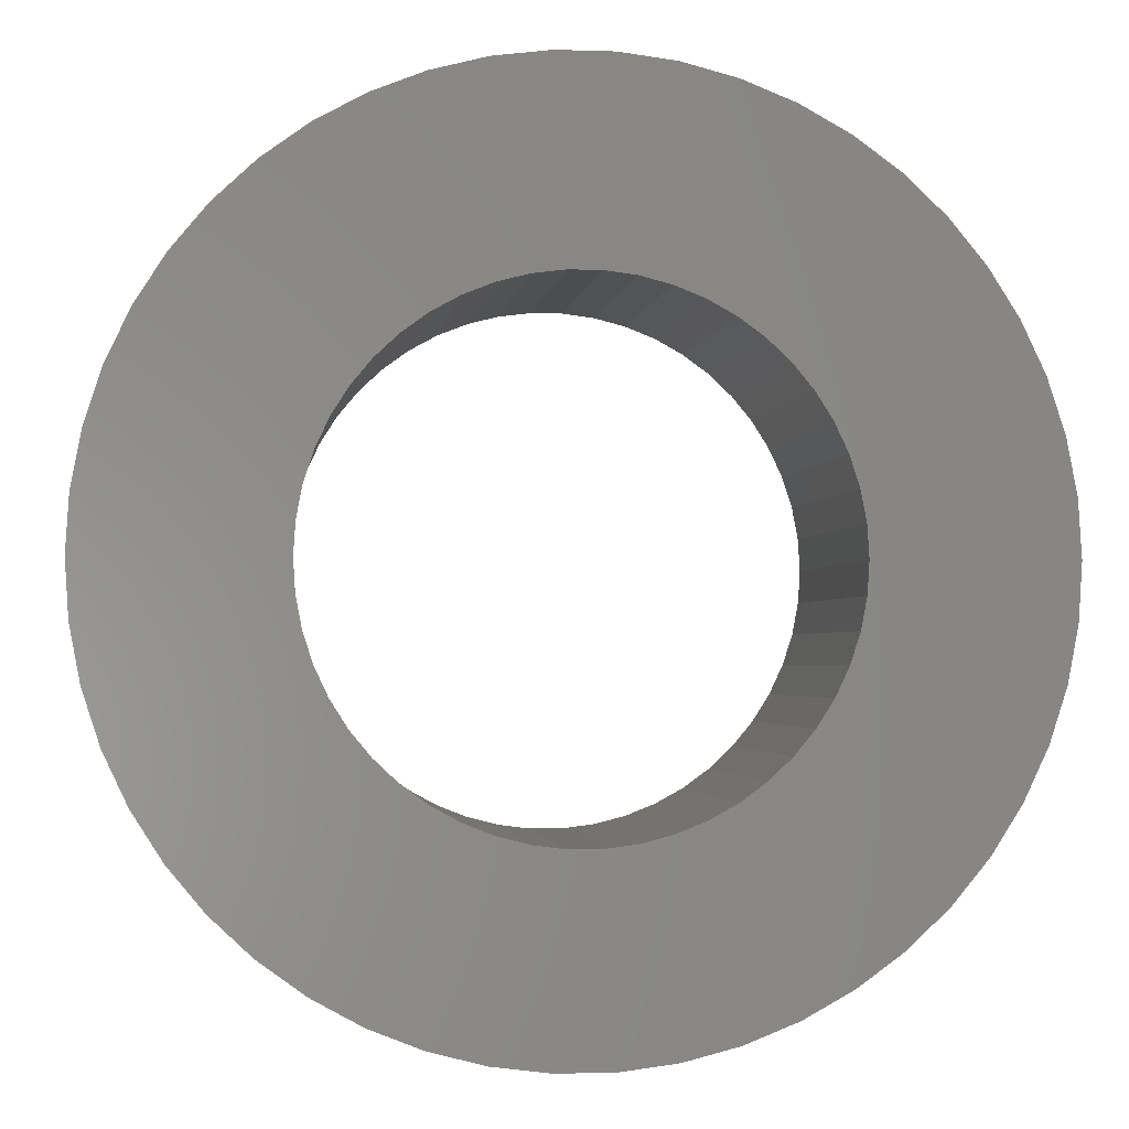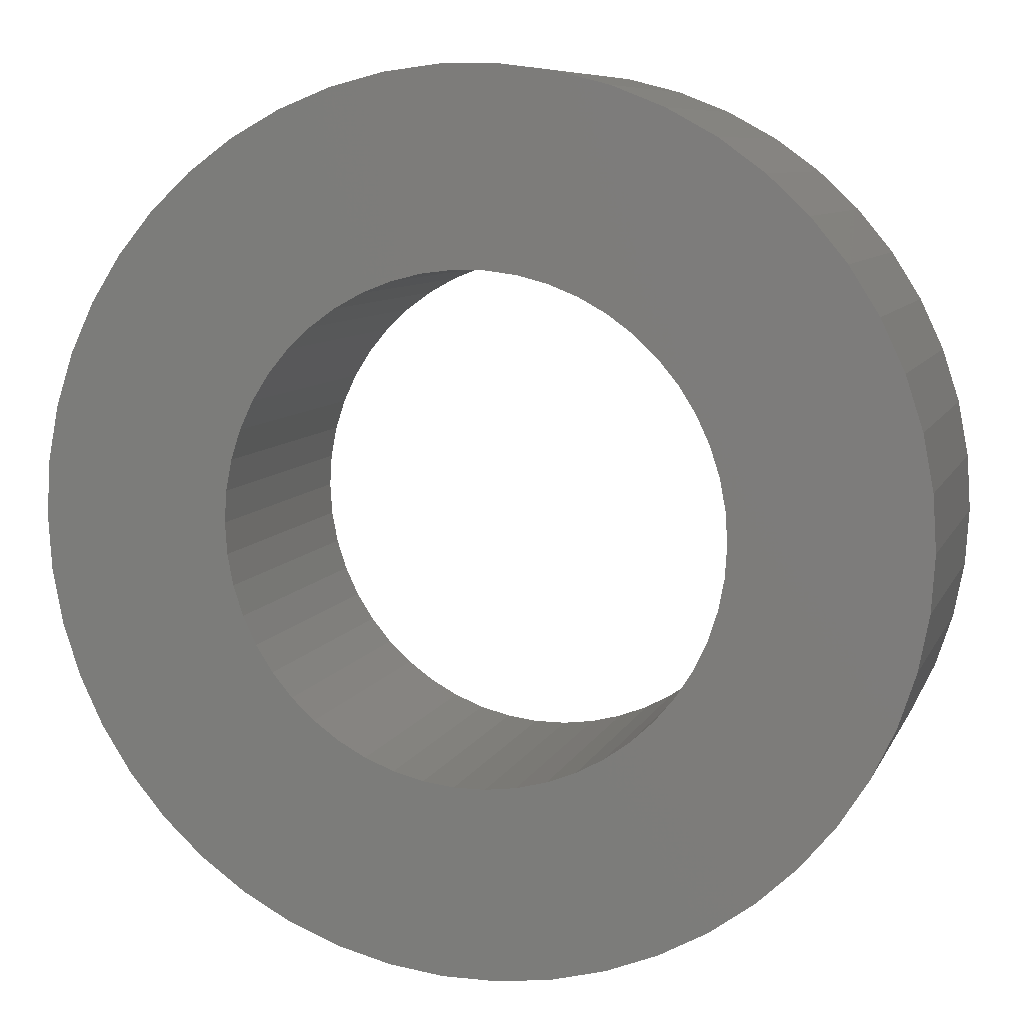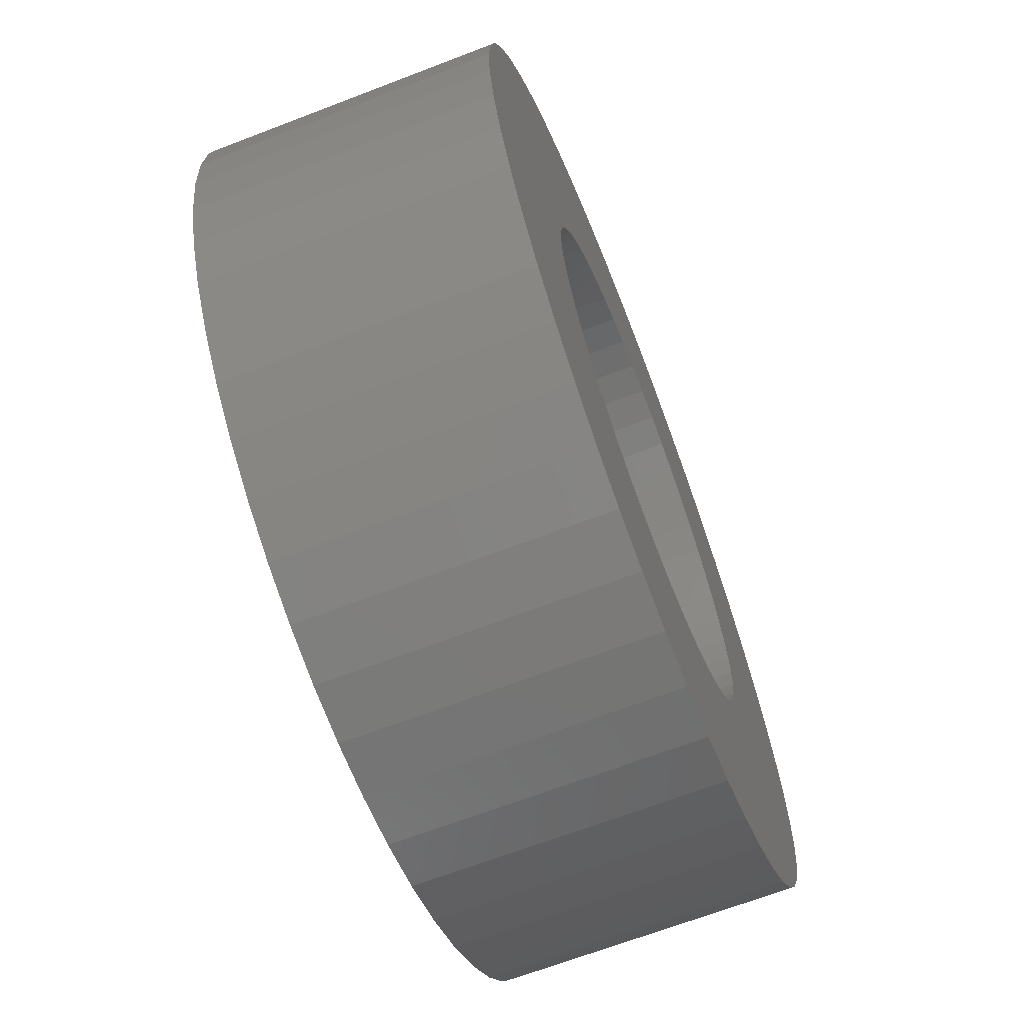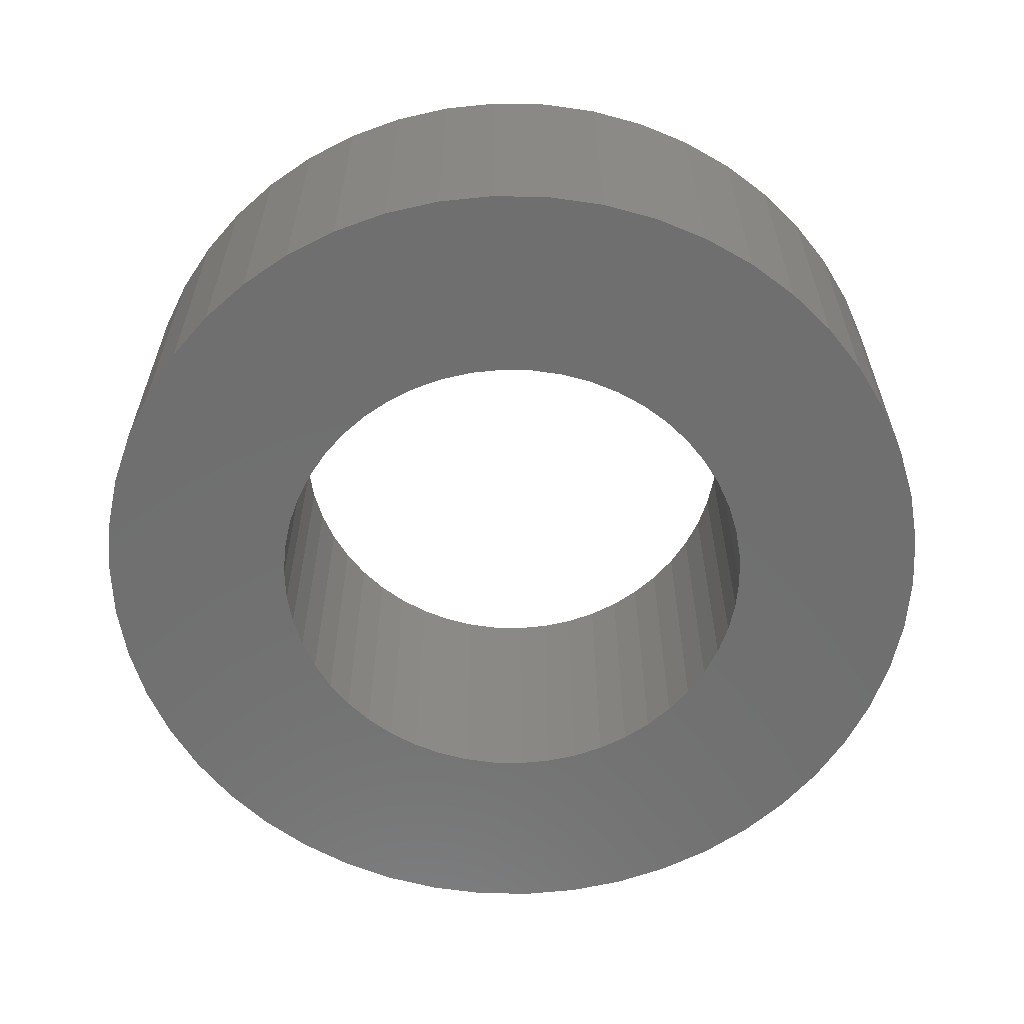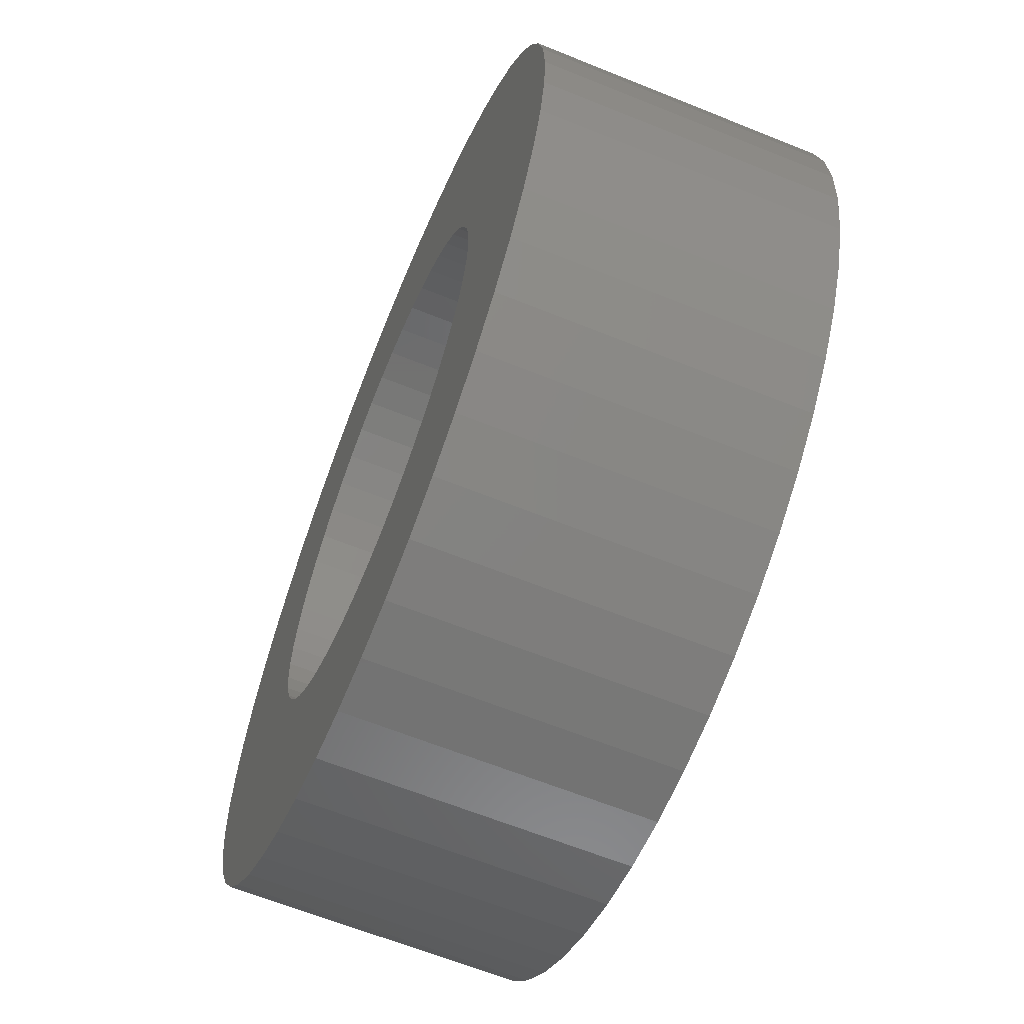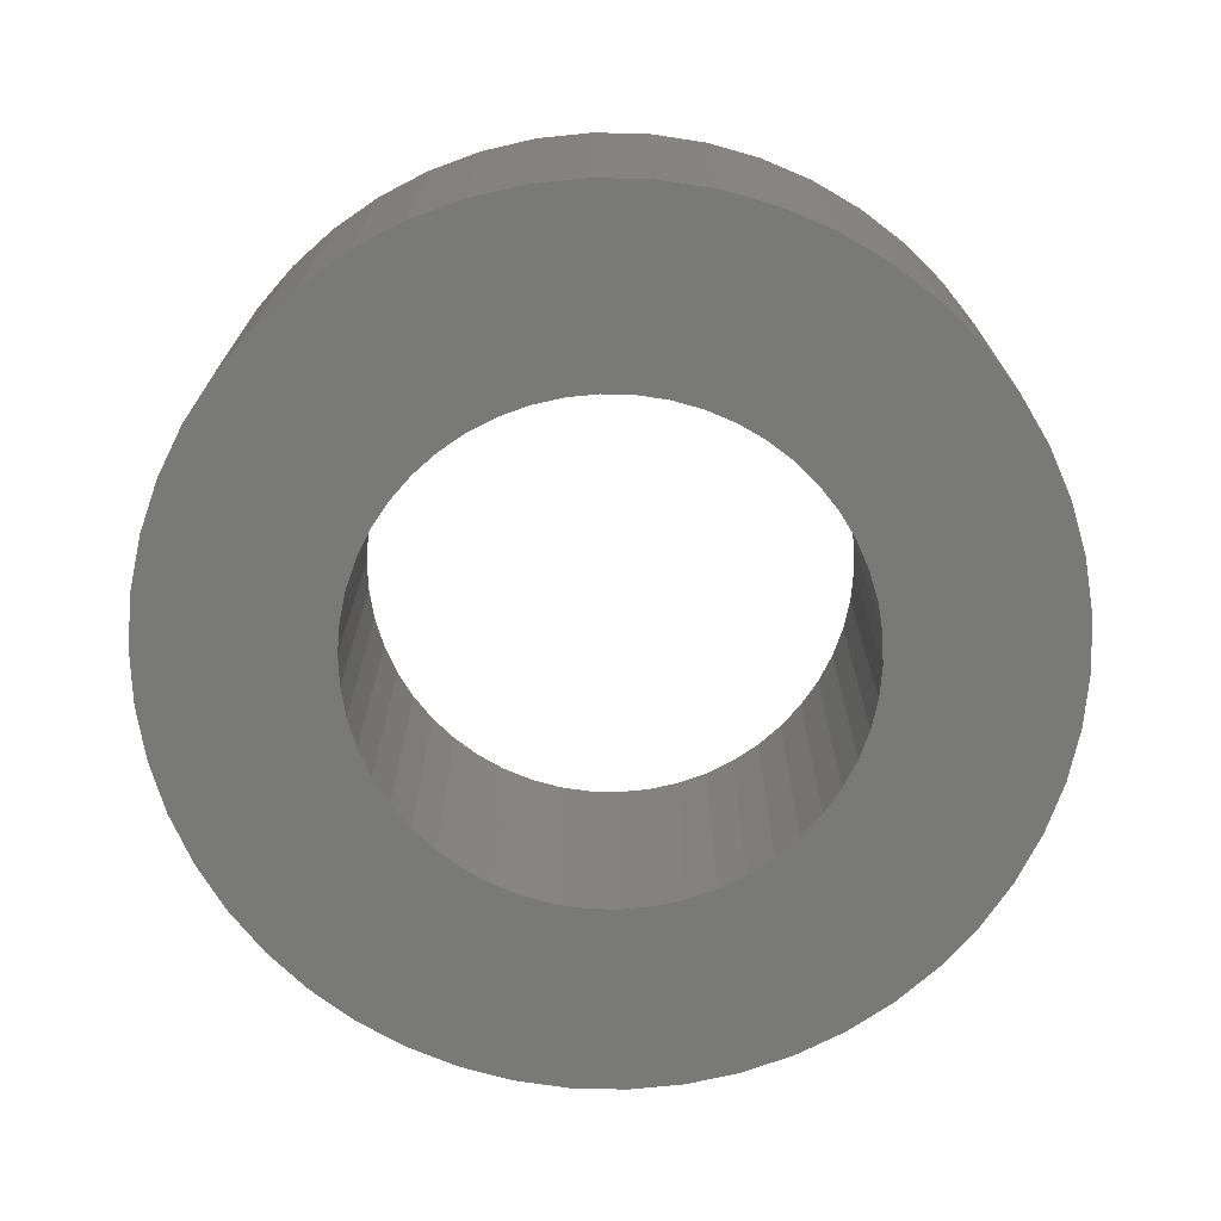
<metadata>
{"format":"stl","ext":"stl","renderer":"f3d","projection":"perspective","resolution":1024,"background":"white","views":[{"elev":-2.1,"azim":173.1,"up":"+Y"},{"elev":8.3,"azim":16.3,"up":"+Y"},{"elev":-67.1,"azim":111.1,"up":"+Y"},{"elev":-61.2,"azim":-152.4,"up":"+Z"},{"elev":-63.8,"azim":-112.2,"up":"+Y"},{"elev":-71.9,"azim":-44.6,"up":"+Z"}]}
</metadata>
<code>
# stl→obj: 200 verts, 400 faces
v 7.5 0 2.5
v 7.441 0.94 -2.5
v 7.441 0.94 2.5
v 7.5 0 -2.5
v -7.5 0 -2.5
v -7.441 0.94 2.5
v -7.441 0.94 -2.5
v -7.5 0 2.5
v 0.4709 7.485 -2.5
v -0.4709 7.485 2.5
v 0.4709 7.485 2.5
v -0.4709 7.485 -2.5
v 5.467 5.134 -2.5
v 4.781 5.779 2.5
v 5.467 5.134 2.5
v 4.781 5.779 -2.5
v -4.781 5.779 -2.5
v -5.467 5.134 2.5
v -4.781 5.779 2.5
v -5.467 5.134 -2.5
v -2.318 7.133 -2.5
v -3.193 6.786 2.5
v -2.318 7.133 2.5
v -3.193 6.786 -2.5
v 6.973 2.761 2.5
v 6.572 3.613 -2.5
v 6.572 3.613 2.5
v 6.973 2.761 -2.5
v 3.193 6.786 -2.5
v 2.318 7.133 2.5
v 3.193 6.786 2.5
v 2.318 7.133 -2.5
v 1.405 7.367 2.5
v 1.405 7.367 -2.5
v 4.019 6.332 2.5
v 4.019 6.332 -2.5
v -6.973 2.761 -2.5
v -6.572 3.613 2.5
v -6.572 3.613 -2.5
v -6.973 2.761 2.5
v -6.068 4.408 2.5
v -6.068 4.408 -2.5
v -7.264 1.865 2.5
v -7.264 1.865 -2.5
v -4.019 6.332 -2.5
v -4.019 6.332 2.5
v -1.405 7.367 2.5
v -1.405 7.367 -2.5
v 7.441 -0.94 2.5
v 7.441 -0.94 -2.5
v -2.318 -7.133 -2.5
v -1.405 -7.367 2.5
v -2.318 -7.133 2.5
v -1.405 -7.367 -2.5
v -6.572 -3.613 -2.5
v -6.973 -2.761 2.5
v -6.973 -2.761 -2.5
v -6.572 -3.613 2.5
v 0.4709 -7.485 -2.5
v 1.405 -7.367 2.5
v 0.4709 -7.485 2.5
v 1.405 -7.367 -2.5
v 7.264 1.865 2.5
v 7.264 1.865 -2.5
v 6.068 4.408 2.5
v 6.068 4.408 -2.5
v 4.25 0 2.5
v 4.216 0.5327 2.5
v 4.116 1.057 2.5
v 4.216 -0.5327 2.5
v 3.952 1.565 2.5
v 7.264 -1.865 2.5
v 3.724 2.047 2.5
v 4.116 -1.057 2.5
v 3.438 2.498 2.5
v 6.973 -2.761 2.5
v 3.098 2.909 2.5
v 3.952 -1.565 2.5
v 6.572 -3.613 2.5
v 2.709 3.275 2.5
v 2.277 3.588 2.5
v 1.81 3.846 2.5
v 1.313 4.042 2.5
v 0.7964 4.175 2.5
v 0.2669 4.242 2.5
v -0.2669 4.242 2.5
v -0.7964 4.175 2.5
v -1.313 4.042 2.5
v -1.81 3.846 2.5
v -2.277 3.588 2.5
v -2.709 3.275 2.5
v -3.098 2.909 2.5
v -3.438 2.498 2.5
v -3.724 2.047 2.5
v -3.952 1.565 2.5
v 3.724 -2.047 2.5
v 6.068 -4.408 2.5
v 3.438 -2.498 2.5
v 5.467 -5.134 2.5
v 3.098 -2.909 2.5
v 4.781 -5.779 2.5
v 2.709 -3.275 2.5
v 4.019 -6.332 2.5
v 2.277 -3.588 2.5
v 3.193 -6.786 2.5
v 1.81 -3.846 2.5
v 2.318 -7.133 2.5
v 1.313 -4.042 2.5
v 0.7964 -4.175 2.5
v 0.2669 -4.242 2.5
v -0.2669 -4.242 2.5
v -0.4709 -7.485 2.5
v -0.7964 -4.175 2.5
v -1.313 -4.042 2.5
v -1.81 -3.846 2.5
v -3.193 -6.786 2.5
v -2.277 -3.588 2.5
v -4.019 -6.332 2.5
v -2.709 -3.275 2.5
v -4.781 -5.779 2.5
v -3.098 -2.909 2.5
v -5.467 -5.134 2.5
v -3.438 -2.498 2.5
v -6.068 -4.408 2.5
v -3.724 -2.047 2.5
v -3.952 -1.565 2.5
v -4.116 -1.057 2.5
v -7.264 -1.865 2.5
v -4.216 -0.5327 2.5
v -7.441 -0.94 2.5
v -4.25 0 2.5
v -4.116 1.057 2.5
v -4.216 0.5327 2.5
v 7.264 -1.865 -2.5
v 6.973 -2.761 -2.5
v -0.4709 -7.485 -2.5
v -7.441 -0.94 -2.5
v 2.318 -7.133 -2.5
v 3.193 -6.786 -2.5
v 4.019 -6.332 -2.5
v 4.781 -5.779 -2.5
v 5.467 -5.134 -2.5
v 6.572 -3.613 -2.5
v -3.193 -6.786 -2.5
v -5.467 -5.134 -2.5
v -4.781 -5.779 -2.5
v 6.068 -4.408 -2.5
v -4.019 -6.332 -2.5
v -6.068 -4.408 -2.5
v -7.264 -1.865 -2.5
v 4.25 0 -2.5
v 4.216 -0.5327 -2.5
v 4.116 -1.057 -2.5
v 4.216 0.5327 -2.5
v 3.952 -1.565 -2.5
v 3.724 -2.047 -2.5
v 4.116 1.057 -2.5
v 3.438 -2.498 -2.5
v 3.098 -2.909 -2.5
v 3.952 1.565 -2.5
v 2.709 -3.275 -2.5
v 2.277 -3.588 -2.5
v 1.81 -3.846 -2.5
v 1.313 -4.042 -2.5
v 0.7964 -4.175 -2.5
v 0.2669 -4.242 -2.5
v -0.2669 -4.242 -2.5
v -0.7964 -4.175 -2.5
v -1.313 -4.042 -2.5
v -1.81 -3.846 -2.5
v -2.277 -3.588 -2.5
v -2.709 -3.275 -2.5
v -3.098 -2.909 -2.5
v -3.438 -2.498 -2.5
v -3.724 -2.047 -2.5
v -3.952 -1.565 -2.5
v 3.724 2.047 -2.5
v 3.438 2.498 -2.5
v 3.098 2.909 -2.5
v 2.709 3.275 -2.5
v 2.277 3.588 -2.5
v 1.81 3.846 -2.5
v 1.313 4.042 -2.5
v 0.7964 4.175 -2.5
v 0.2669 4.242 -2.5
v -0.2669 4.242 -2.5
v -0.7964 4.175 -2.5
v -1.313 4.042 -2.5
v -1.81 3.846 -2.5
v -2.277 3.588 -2.5
v -2.709 3.275 -2.5
v -3.098 2.909 -2.5
v -3.438 2.498 -2.5
v -3.724 2.047 -2.5
v -3.952 1.565 -2.5
v -4.116 1.057 -2.5
v -4.216 0.5327 -2.5
v -4.25 0 -2.5
v -4.116 -1.057 -2.5
v -4.216 -0.5327 -2.5
f 1 2 3
f 2 1 4
f 5 6 7
f 6 5 8
f 9 10 11
f 10 9 12
f 13 14 15
f 14 13 16
f 17 18 19
f 18 17 20
f 21 22 23
f 22 21 24
f 25 26 27
f 26 25 28
f 29 30 31
f 30 29 32
f 32 33 30
f 33 32 34
f 16 35 14
f 35 16 36
f 37 38 39
f 38 37 40
f 39 41 42
f 41 39 38
f 7 43 44
f 43 7 6
f 45 19 46
f 19 45 17
f 12 47 10
f 47 12 48
f 49 4 1
f 4 49 50
f 51 52 53
f 52 51 54
f 55 56 57
f 56 55 58
f 59 60 61
f 60 59 62
f 63 28 25
f 28 63 64
f 3 64 63
f 64 3 2
f 65 13 15
f 13 65 66
f 27 66 65
f 66 27 26
f 34 11 33
f 11 34 9
f 36 31 35
f 31 36 29
f 67 1 3
f 68 3 63
f 1 67 49
f 69 63 25
f 70 49 67
f 71 25 27
f 49 70 72
f 73 27 65
f 74 72 70
f 75 65 15
f 72 74 76
f 77 15 14
f 78 76 74
f 76 78 79
f 3 68 67
f 63 69 68
f 80 14 35
f 25 71 69
f 27 73 71
f 65 75 73
f 81 35 31
f 15 77 75
f 14 80 77
f 82 31 30
f 35 81 80
f 31 82 81
f 83 30 33
f 30 83 82
f 33 84 83
f 11 84 33
f 11 85 84
f 11 86 85
f 10 86 11
f 10 87 86
f 47 87 10
f 87 47 88
f 23 88 47
f 88 23 89
f 22 89 23
f 89 22 90
f 46 90 22
f 90 46 91
f 19 91 46
f 91 19 92
f 18 92 19
f 92 18 93
f 41 93 18
f 93 41 94
f 38 94 41
f 94 38 95
f 96 79 78
f 79 96 97
f 98 97 96
f 97 98 99
f 100 99 98
f 99 100 101
f 102 101 100
f 101 102 103
f 104 103 102
f 103 104 105
f 106 105 104
f 105 106 107
f 108 107 106
f 107 108 60
f 109 60 108
f 109 61 60
f 110 61 109
f 111 61 110
f 111 112 61
f 113 112 111
f 52 113 114
f 113 52 112
f 53 114 115
f 116 115 117
f 114 53 52
f 118 117 119
f 120 119 121
f 115 116 53
f 122 121 123
f 124 123 125
f 58 125 126
f 117 118 116
f 56 126 127
f 128 127 129
f 130 129 131
f 40 95 38
f 119 120 118
f 95 40 132
f 121 122 120
f 43 132 40
f 123 124 122
f 132 43 133
f 125 58 124
f 6 133 43
f 126 56 58
f 133 6 131
f 127 128 56
f 8 131 6
f 129 130 128
f 131 8 130
f 76 134 72
f 134 76 135
f 72 50 49
f 50 72 134
f 54 112 52
f 112 54 136
f 137 8 5
f 8 137 130
f 138 105 107
f 105 138 139
f 62 107 60
f 107 62 138
f 42 18 20
f 18 42 41
f 44 40 37
f 40 44 43
f 24 46 22
f 46 24 45
f 48 23 47
f 23 48 21
f 139 103 105
f 103 139 140
f 141 99 101
f 99 141 142
f 79 135 76
f 135 79 143
f 144 53 116
f 53 144 51
f 145 120 122
f 120 145 146
f 97 143 79
f 143 97 147
f 140 101 103
f 101 140 141
f 99 147 97
f 147 99 142
f 136 61 112
f 61 136 59
f 146 118 120
f 118 146 148
f 149 58 55
f 58 149 124
f 57 128 150
f 128 57 56
f 151 4 50
f 152 50 134
f 4 151 2
f 153 134 135
f 154 2 151
f 155 135 143
f 2 154 64
f 156 143 147
f 157 64 154
f 158 147 142
f 64 157 28
f 159 142 141
f 160 28 157
f 28 160 26
f 50 152 151
f 134 153 152
f 161 141 140
f 135 155 153
f 143 156 155
f 147 158 156
f 162 140 139
f 142 159 158
f 141 161 159
f 163 139 138
f 140 162 161
f 139 163 162
f 164 138 62
f 138 164 163
f 62 165 164
f 59 165 62
f 59 166 165
f 59 167 166
f 136 167 59
f 136 168 167
f 54 168 136
f 168 54 169
f 51 169 54
f 169 51 170
f 144 170 51
f 170 144 171
f 148 171 144
f 171 148 172
f 146 172 148
f 172 146 173
f 145 173 146
f 173 145 174
f 149 174 145
f 174 149 175
f 55 175 149
f 175 55 176
f 177 26 160
f 26 177 66
f 178 66 177
f 66 178 13
f 179 13 178
f 13 179 16
f 180 16 179
f 16 180 36
f 181 36 180
f 36 181 29
f 182 29 181
f 29 182 32
f 183 32 182
f 32 183 34
f 184 34 183
f 184 9 34
f 185 9 184
f 186 9 185
f 186 12 9
f 187 12 186
f 48 187 188
f 187 48 12
f 21 188 189
f 24 189 190
f 188 21 48
f 45 190 191
f 17 191 192
f 189 24 21
f 20 192 193
f 42 193 194
f 39 194 195
f 190 45 24
f 37 195 196
f 44 196 197
f 7 197 198
f 57 176 55
f 191 17 45
f 176 57 199
f 192 20 17
f 150 199 57
f 193 42 20
f 199 150 200
f 194 39 42
f 137 200 150
f 195 37 39
f 200 137 198
f 196 44 37
f 5 198 137
f 197 7 44
f 198 5 7
f 150 130 137
f 130 150 128
f 145 124 149
f 124 145 122
f 148 116 118
f 116 148 144
f 151 68 154
f 68 151 67
f 131 197 133
f 197 131 198
f 186 85 86
f 85 186 185
f 166 111 110
f 111 166 167
f 159 98 158
f 98 159 100
f 180 77 80
f 77 180 179
f 192 91 92
f 91 192 191
f 189 88 89
f 88 189 188
f 155 74 153
f 74 155 78
f 160 73 177
f 73 160 71
f 154 69 157
f 69 154 68
f 177 75 178
f 75 177 73
f 183 82 83
f 82 183 182
f 184 83 84
f 83 184 183
f 181 80 81
f 80 181 180
f 95 194 94
f 194 95 195
f 132 195 95
f 195 132 196
f 190 89 90
f 89 190 189
f 187 86 87
f 86 187 186
f 165 110 109
f 110 165 166
f 162 106 104
f 106 162 163
f 157 71 160
f 71 157 69
f 178 77 179
f 77 178 75
f 185 84 85
f 84 185 184
f 182 81 82
f 81 182 181
f 94 193 93
f 193 94 194
f 93 192 92
f 192 93 193
f 133 196 132
f 196 133 197
f 191 90 91
f 90 191 190
f 188 87 88
f 87 188 187
f 158 96 156
f 96 158 98
f 153 70 152
f 70 153 74
f 161 104 102
f 104 161 162
f 156 78 155
f 78 156 96
f 152 67 151
f 67 152 70
f 123 175 125
f 175 123 174
f 126 199 127
f 199 126 176
f 159 102 100
f 102 159 161
f 164 109 108
f 109 164 165
f 167 113 111
f 113 167 168
f 168 114 113
f 114 168 169
f 172 121 119
f 121 172 173
f 121 174 123
f 174 121 173
f 125 176 126
f 176 125 175
f 127 200 129
f 200 127 199
f 129 198 131
f 198 129 200
f 171 119 117
f 119 171 172
f 163 108 106
f 108 163 164
f 169 115 114
f 115 169 170
f 170 117 115
f 117 170 171

</code>
